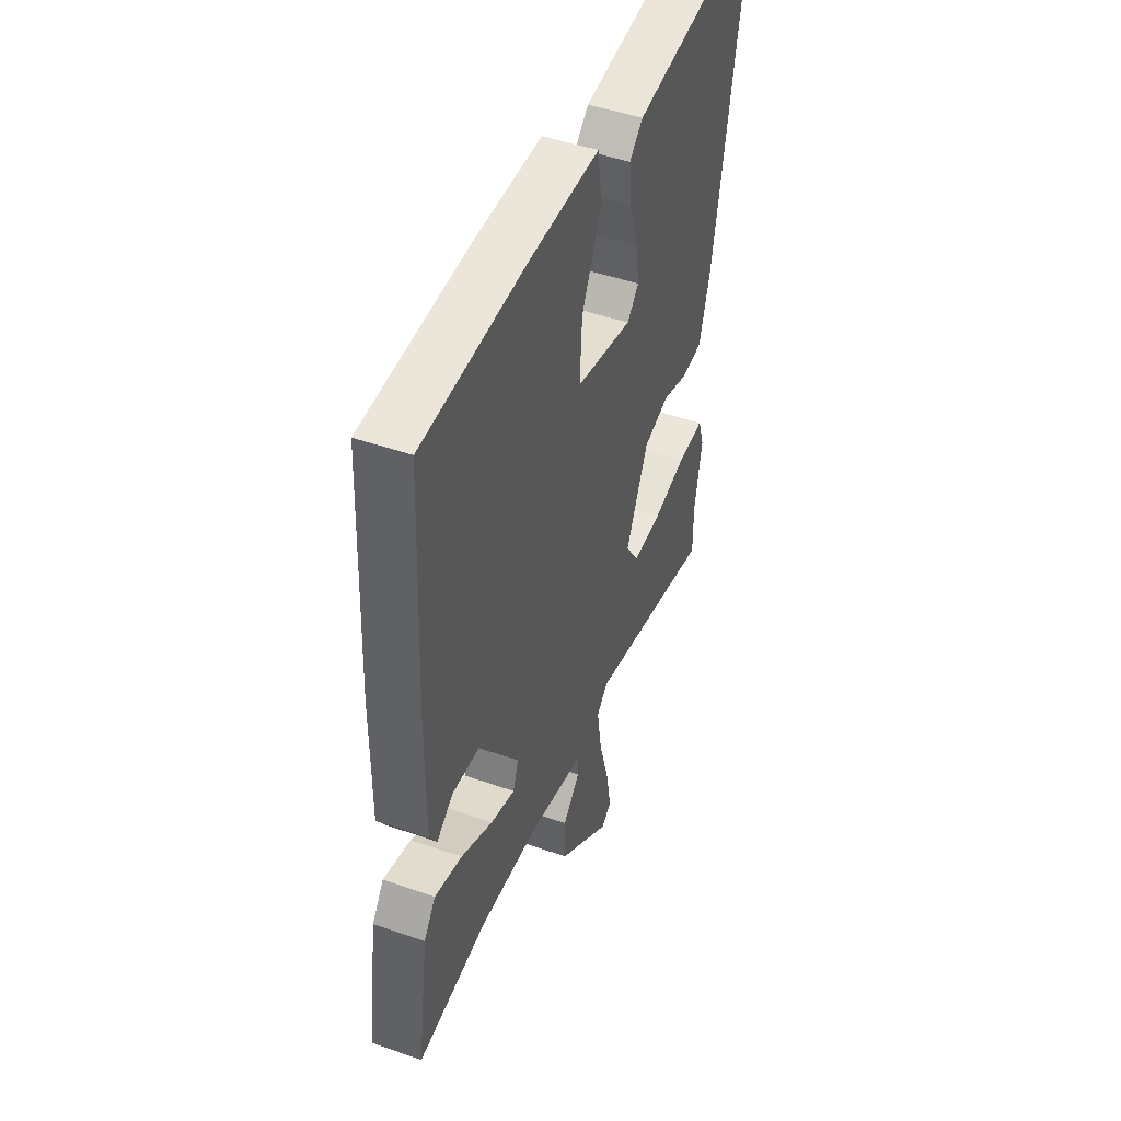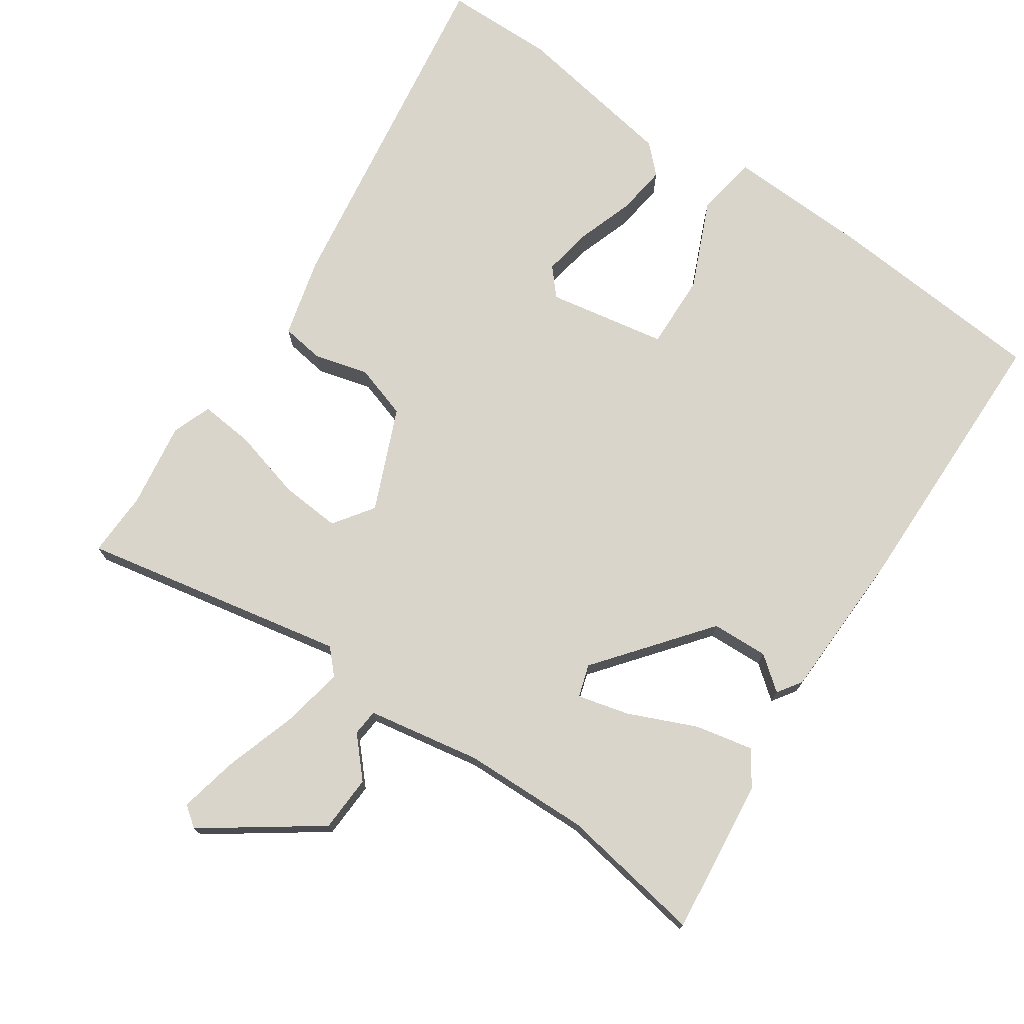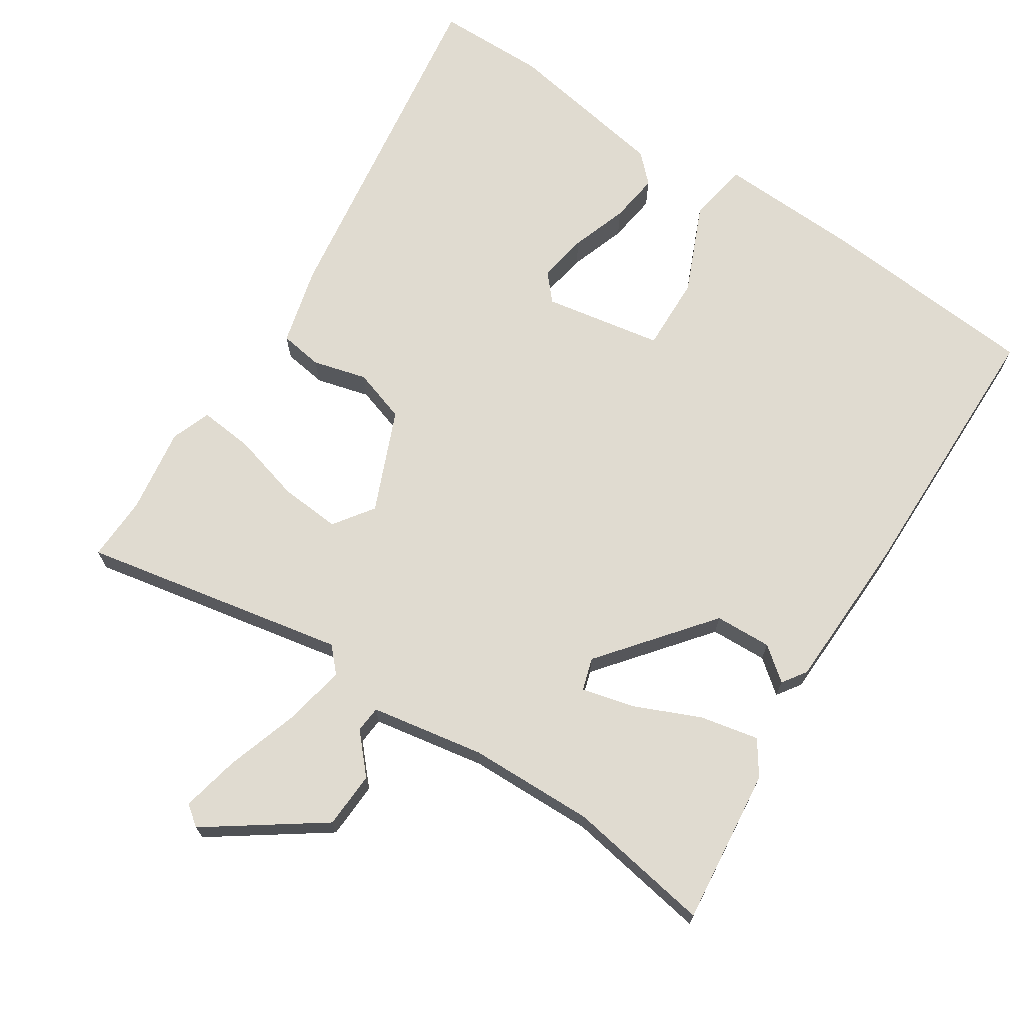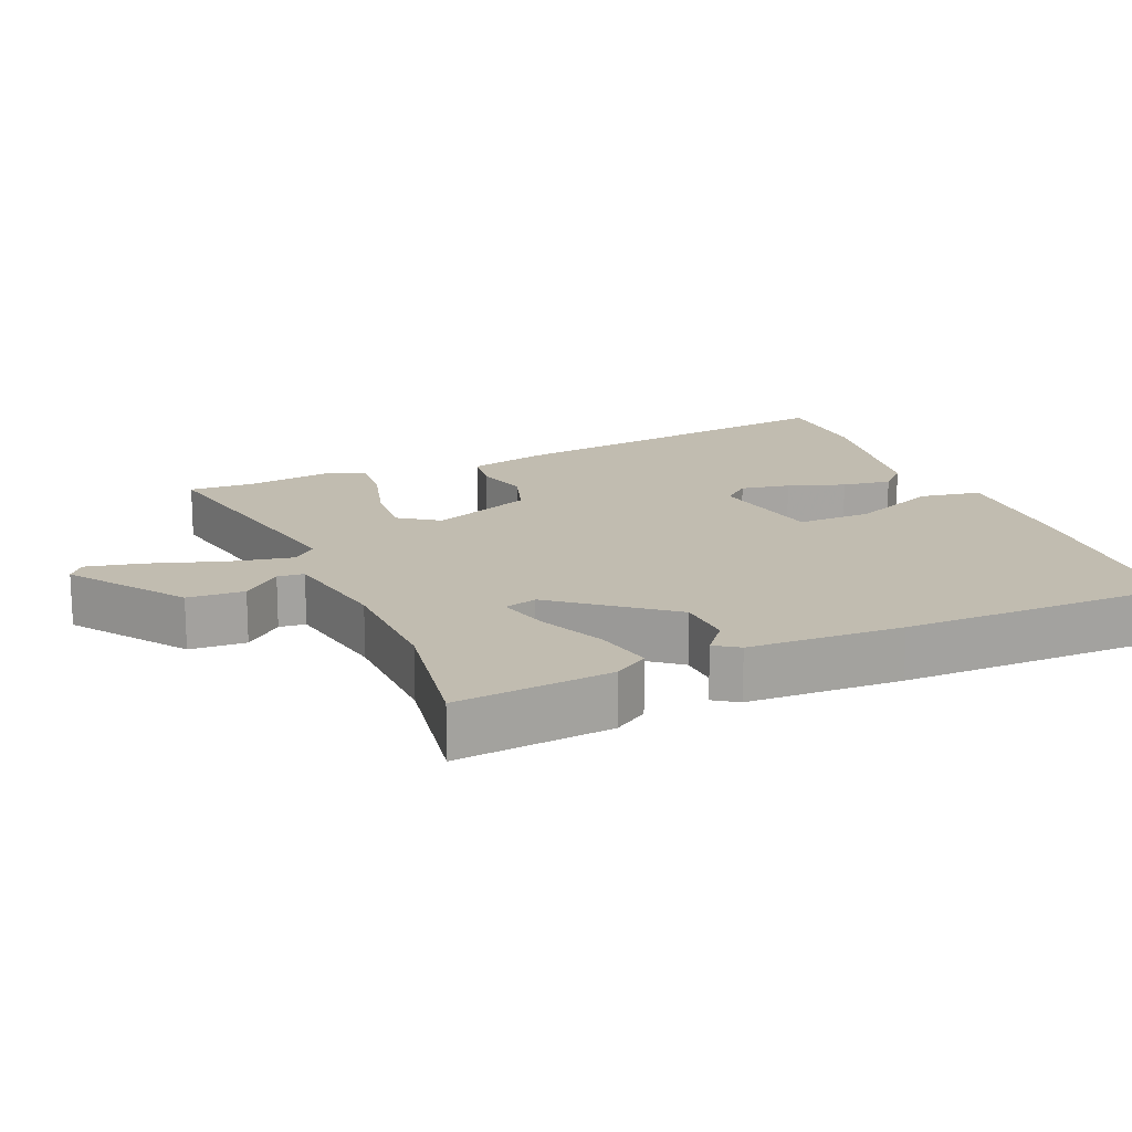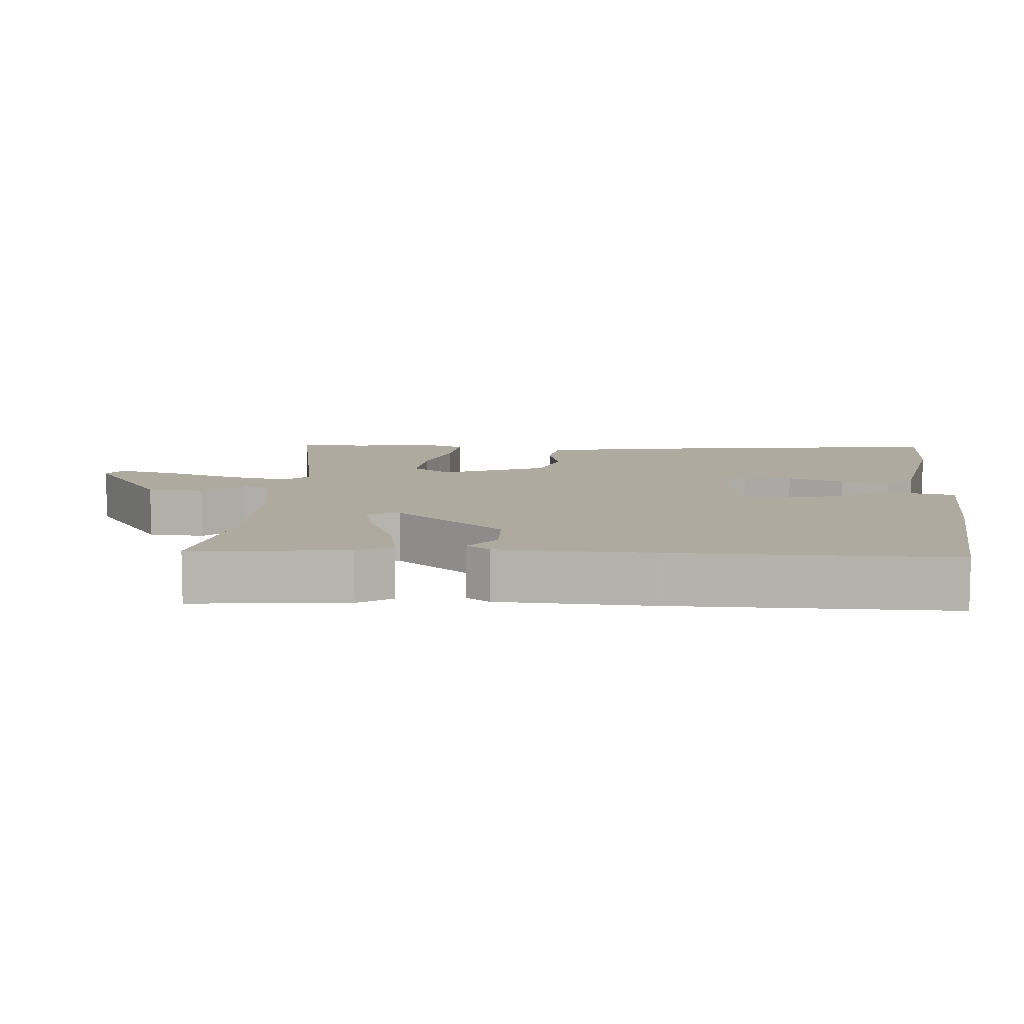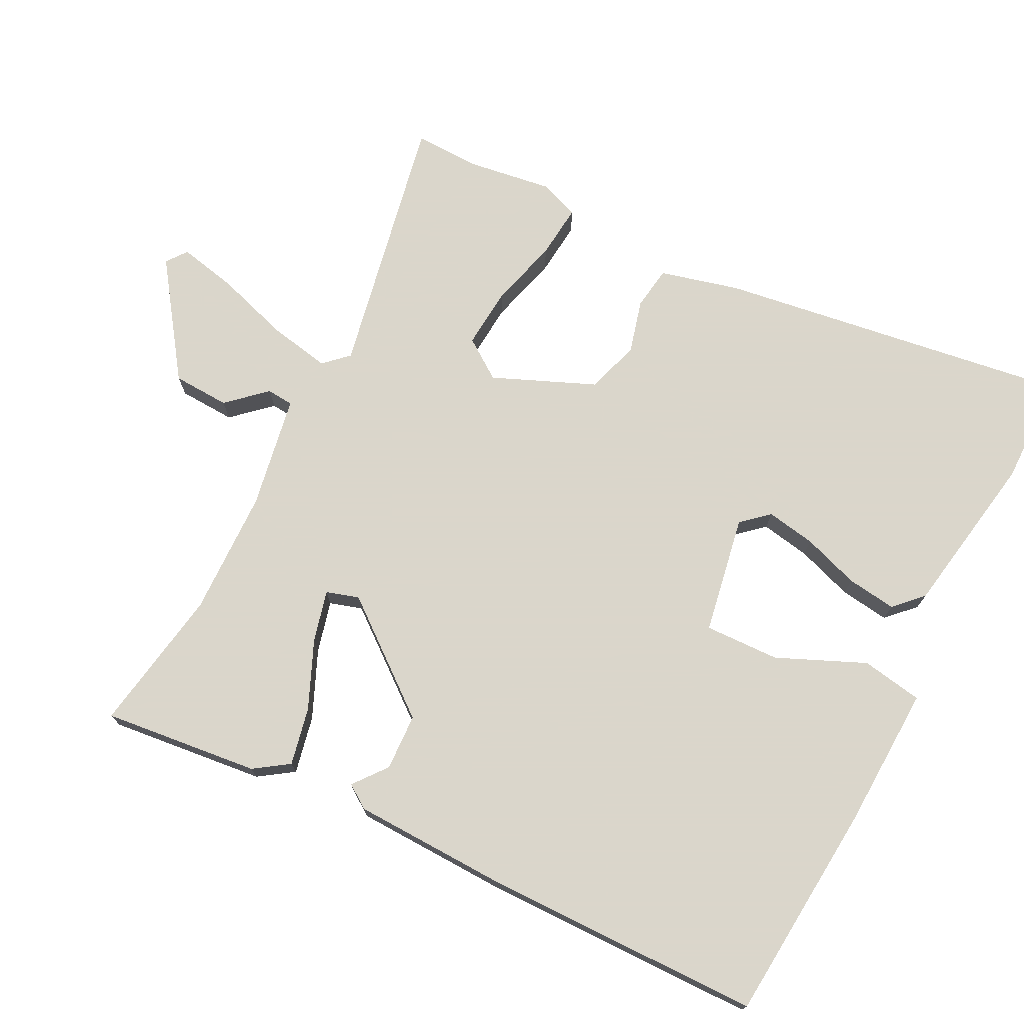
<metadata>
{"format":"obj","ext":"obj","renderer":"f3d","projection":"perspective","resolution":1024,"background":"white","views":[{"elev":46.7,"azim":-68.2,"up":"+Z"},{"elev":74.6,"azim":-143.9,"up":"+Y"},{"elev":70.0,"azim":-144.9,"up":"+Y"},{"elev":16.5,"azim":-110.9,"up":"+Y"},{"elev":9.4,"azim":-82.9,"up":"+Y"},{"elev":73.7,"azim":-61.1,"up":"+Y"}]}
</metadata>
<code>
v -0.457 0.07 0.511
v -0.141 0.07 0.526
v 0.063 0.07 0.527
v 0.075 0.07 0.439
v 0.016 0.07 0.315
v 0.009 0.07 0.208
v 0.177 0.07 0.172
v 0.212 0.07 0.209
v 0.202 0.07 0.28
v 0.177 0.07 0.362
v 0.17 0.07 0.433
v 0.21 0.07 0.47
v 0.447 0.07 0.502
v 0.604 0.07 0.495
v 0.514 0.07 -0.007
v 0.481 0.07 -0.119
v 0.419 0.07 -0.126
v 0.343 0.07 -0.103
v 0.266 0.07 -0.125
v 0.2 0.07 -0.268
v 0.238 0.07 -0.326
v 0.325 0.07 -0.322
v 0.425 0.07 -0.298
v 0.503 0.07 -0.293
v 0.522 0.07 -0.35
v 0.5 0.07 -0.472
v 0.5 0.07 -0.565
v 0.125 0.07 -0.479
v 0.092 0.07 -0.512
v 0.106 0.07 -0.601
v 0.136 0.07 -0.707
v 0.151 0.07 -0.791
v 0.121 0.07 -0.812
v -0.036 0.07 -0.693
v -0.037 0.07 -0.612
v 0.014 0.07 -0.559
v 0.012 0.07 -0.521
v -0.149 0.07 -0.487
v -0.329 0.07 -0.477
v -0.537 0.07 -0.505
v -0.505 0.07 -0.283
v -0.47 0.07 -0.235
v -0.388 0.07 -0.255
v -0.293 0.07 -0.3
v -0.22 0.07 -0.321
v -0.204 0.07 -0.275
v -0.324 0.07 -0.113
v -0.405 0.07 -0.107
v -0.454 0.07 -0.143
v -0.476 0.07 -0.108
v -0.475 0.07 0.113
v -0.457 0 0.511
v -0.141 0 0.526
v 0.063 0 0.527
v 0.075 0 0.439
v 0.016 0 0.315
v 0.009 0 0.208
v 0.177 0 0.172
v 0.212 0 0.209
v 0.202 0 0.28
v 0.177 0 0.362
v 0.17 0 0.433
v 0.21 0 0.47
v 0.447 0 0.502
v 0.604 0 0.495
v 0.514 0 -0.007
v 0.481 0 -0.119
v 0.419 0 -0.126
v 0.343 0 -0.103
v 0.266 0 -0.125
v 0.2 0 -0.268
v 0.238 0 -0.326
v 0.325 0 -0.322
v 0.425 0 -0.298
v 0.503 0 -0.293
v 0.522 0 -0.35
v 0.5 0 -0.472
v 0.5 0 -0.565
v 0.125 0 -0.479
v 0.092 0 -0.512
v 0.106 0 -0.601
v 0.136 0 -0.707
v 0.151 0 -0.791
v 0.121 0 -0.812
v -0.036 0 -0.693
v -0.037 0 -0.612
v 0.014 0 -0.559
v 0.012 0 -0.521
v -0.149 0 -0.487
v -0.329 0 -0.477
v -0.537 0 -0.505
v -0.505 0 -0.283
v -0.47 0 -0.235
v -0.388 0 -0.255
v -0.293 0 -0.3
v -0.22 0 -0.321
v -0.204 0 -0.275
v -0.324 0 -0.113
v -0.405 0 -0.107
v -0.454 0 -0.143
v -0.476 0 -0.108
v -0.475 0 0.113
f 3 4 5
f 2 3 5
f 1 2 5
f 51 1 5
f 50 51 5
f 49 50 5
f 48 49 5
f 47 48 5 6
f 46 47 6 7
f 45 46 7 8
f 42 43 44
f 41 42 44
f 40 41 44
f 39 40 44
f 38 39 44 45
f 37 38 45 8
f 34 35 36
f 33 34 36
f 32 33 36
f 31 32 36
f 30 31 36
f 29 30 36 37
f 28 29 37 8
f 26 27 28
f 25 26 28
f 24 25 28
f 23 24 28
f 22 23 28
f 21 22 28
f 20 21 28
f 16 17 18
f 15 16 18
f 14 15 18
f 13 14 18
f 12 13 18
f 11 12 18
f 10 11 18
f 9 10 18
f 8 9 18 19
f 20 28 8
f 8 19 20
f 56 55 54
f 56 54 53
f 56 53 52
f 56 52 102
f 56 102 101
f 56 101 100
f 56 100 99
f 57 56 99 98
f 58 57 98 97
f 59 58 97 96
f 95 94 93
f 95 93 92
f 95 92 91
f 95 91 90
f 96 95 90 89
f 59 96 89 88
f 87 86 85
f 87 85 84
f 87 84 83
f 87 83 82
f 87 82 81
f 88 87 81 80
f 59 88 80 79
f 79 78 77
f 79 77 76
f 79 76 75
f 79 75 74
f 79 74 73
f 79 73 72
f 79 72 71
f 69 68 67
f 69 67 66
f 69 66 65
f 69 65 64
f 69 64 63
f 69 63 62
f 69 62 61
f 69 61 60
f 70 69 60 59
f 59 79 71
f 71 70 59
f 1 52 53 2
f 2 53 54 3
f 3 54 55 4
f 4 55 56 5
f 5 56 57 6
f 6 57 58 7
f 7 58 59 8
f 8 59 60 9
f 9 60 61 10
f 10 61 62 11
f 11 62 63 12
f 12 63 64 13
f 13 64 65 14
f 14 65 66 15
f 15 66 67 16
f 16 67 68 17
f 17 68 69 18
f 18 69 70 19
f 19 70 71 20
f 20 71 72 21
f 21 72 73 22
f 22 73 74 23
f 23 74 75 24
f 24 75 76 25
f 25 76 77 26
f 26 77 78 27
f 27 78 79 28
f 28 79 80 29
f 29 80 81 30
f 30 81 82 31
f 31 82 83 32
f 32 83 84 33
f 33 84 85 34
f 34 85 86 35
f 35 86 87 36
f 36 87 88 37
f 37 88 89 38
f 38 89 90 39
f 39 90 91 40
f 40 91 92 41
f 41 92 93 42
f 42 93 94 43
f 43 94 95 44
f 44 95 96 45
f 45 96 97 46
f 46 97 98 47
f 47 98 99 48
f 48 99 100 49
f 49 100 101 50
f 50 101 102 51
f 51 102 52 1

</code>
